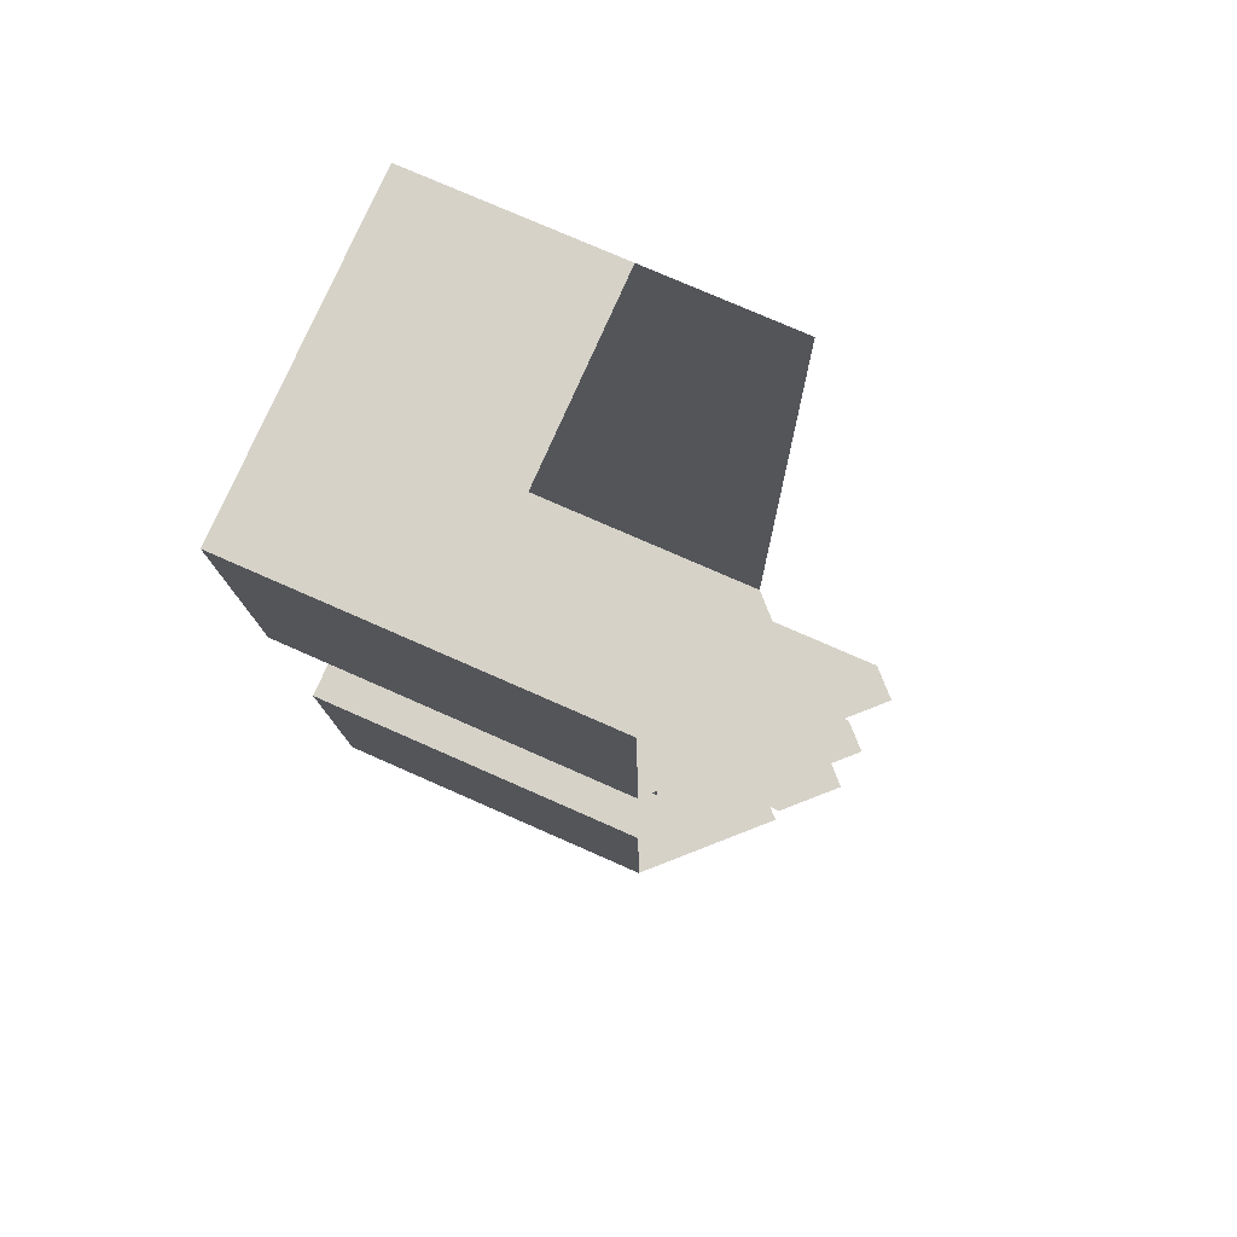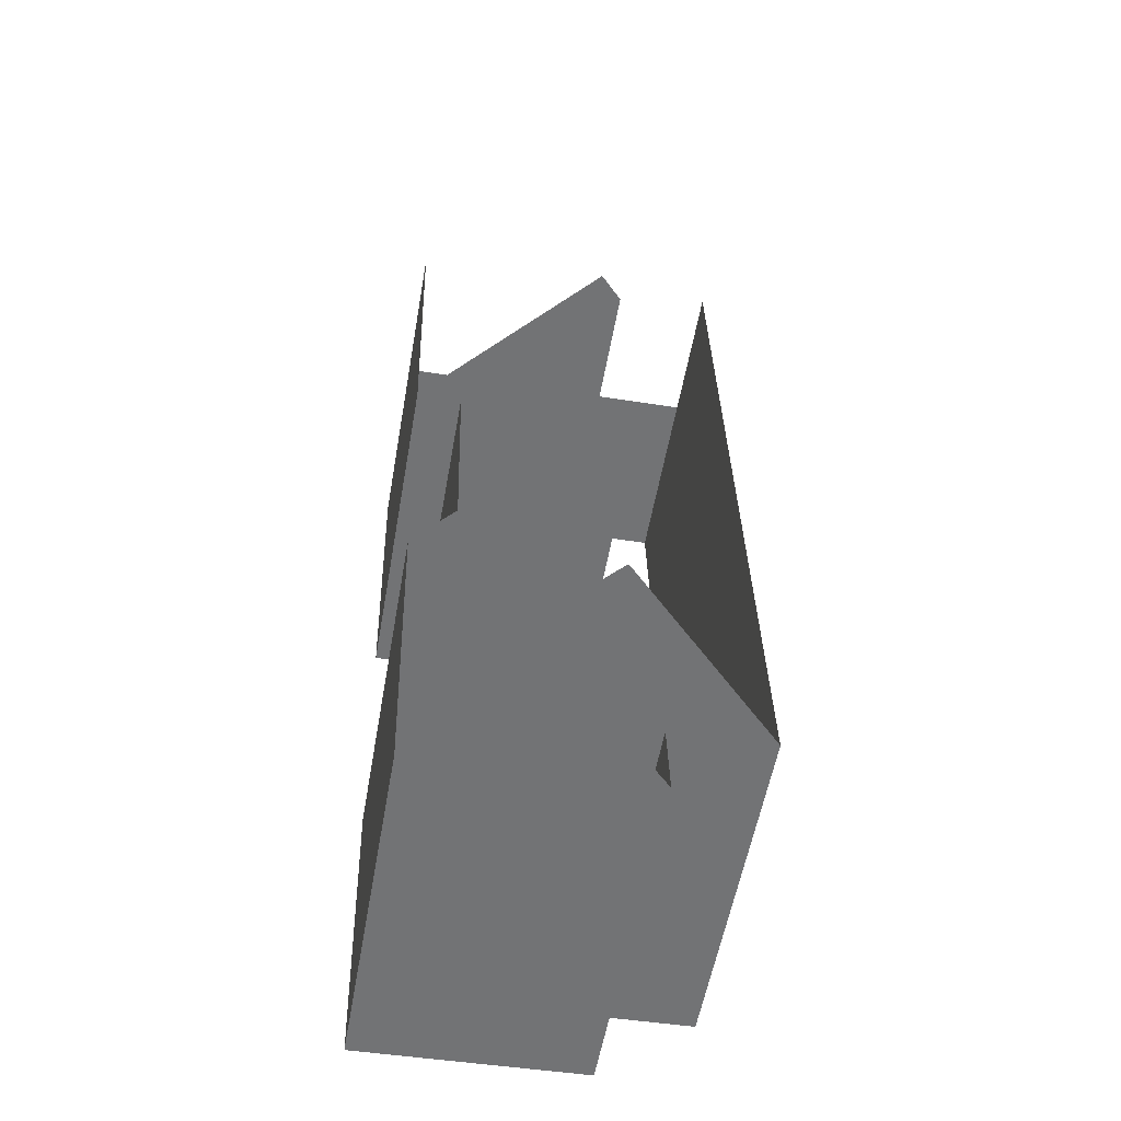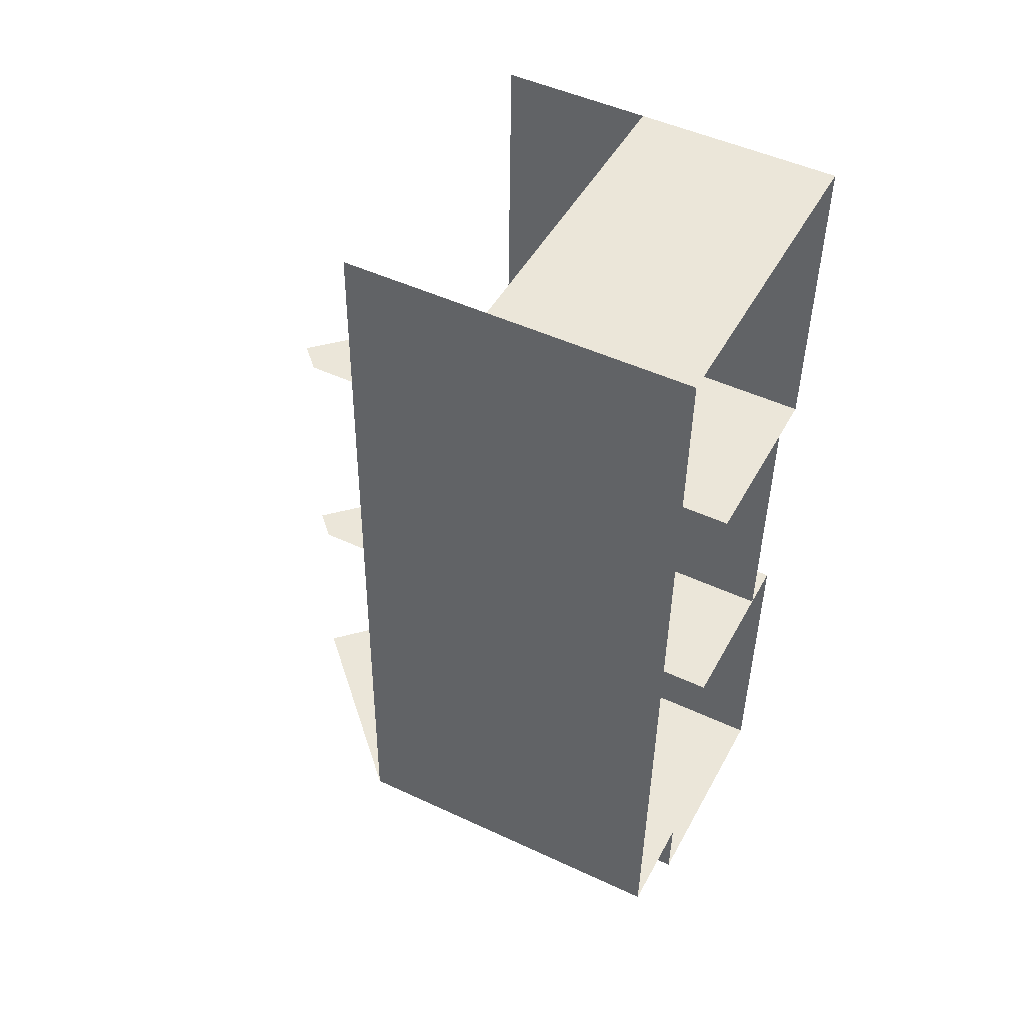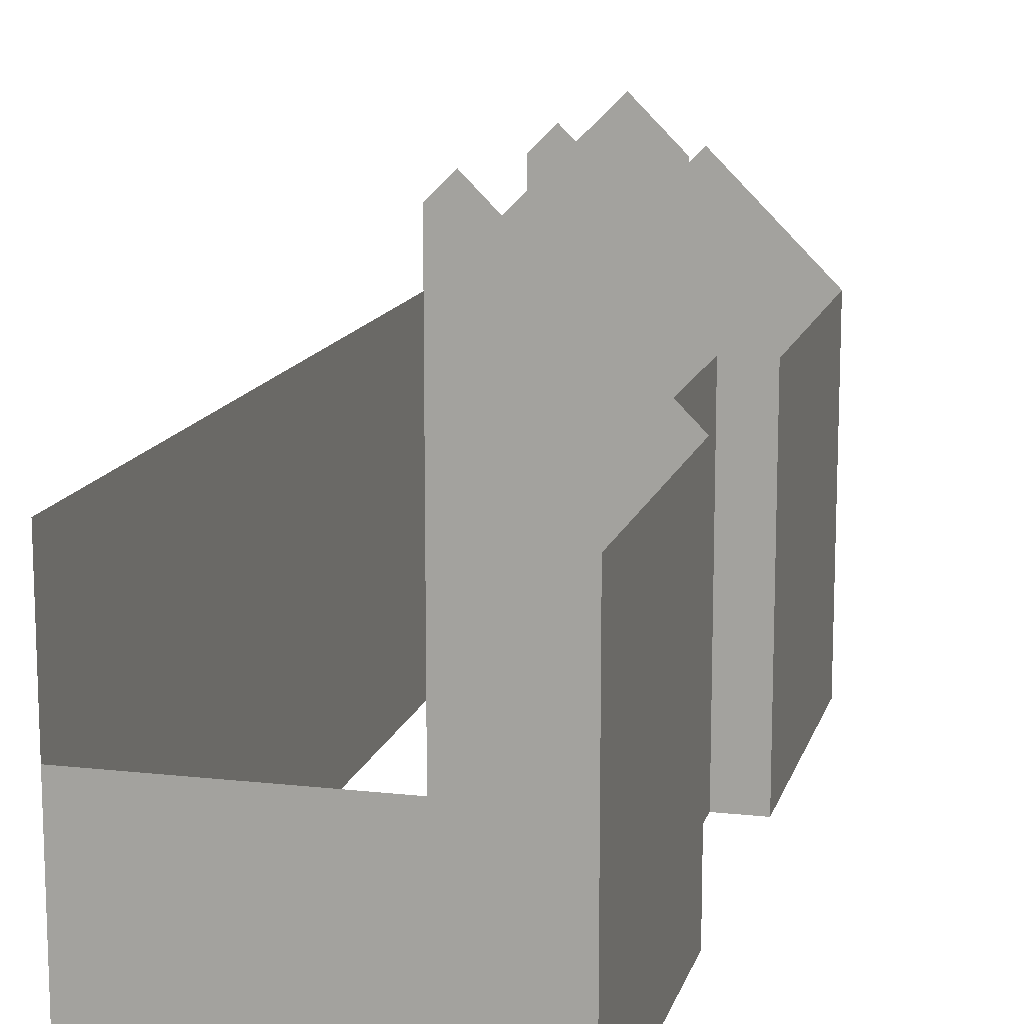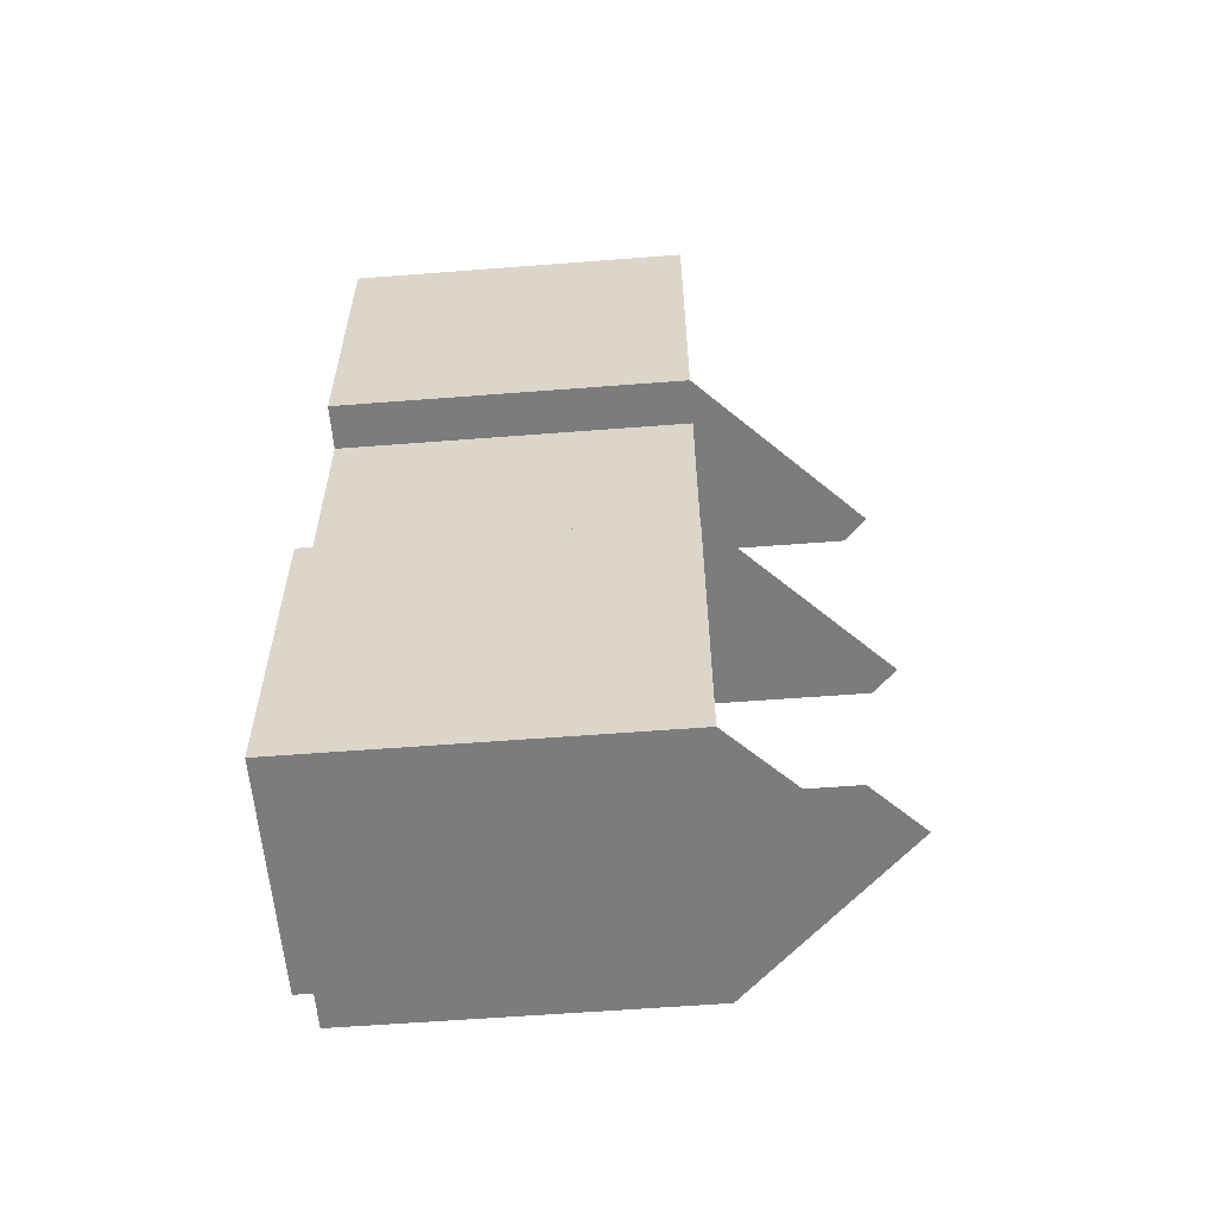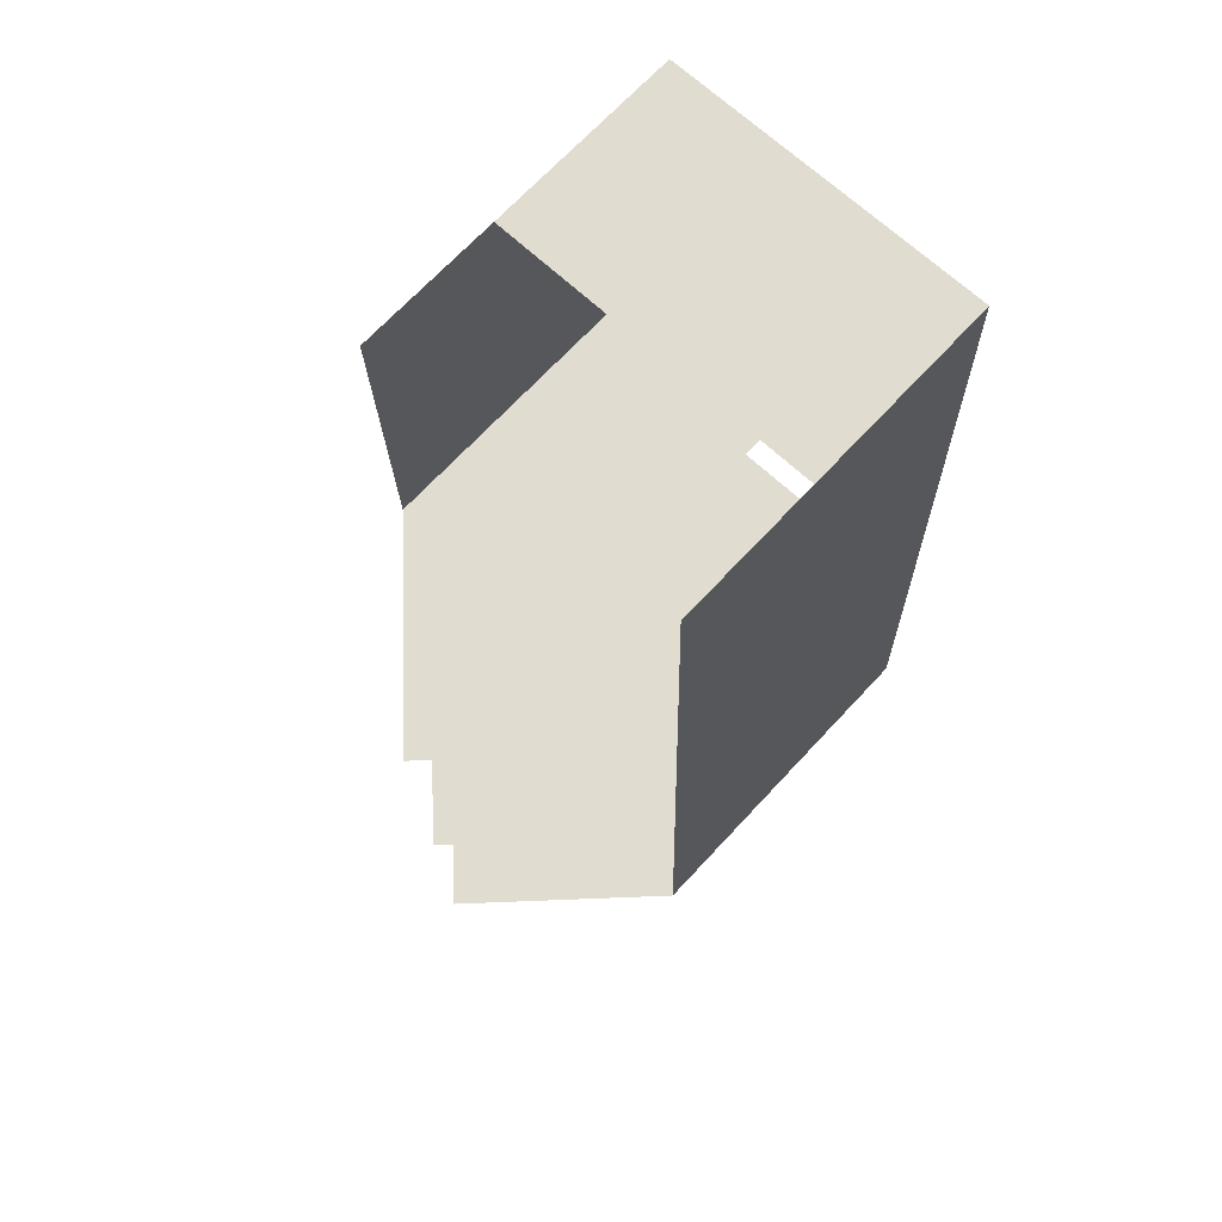
<metadata>
{"format":"obj","ext":"obj","renderer":"f3d","projection":"perspective","resolution":1024,"background":"white","views":[{"elev":76.2,"azim":113.8,"up":"+Z"},{"elev":-55.9,"azim":170.0,"up":"+Z"},{"elev":48.9,"azim":-62.6,"up":"+Z"},{"elev":13.5,"azim":15.7,"up":"+Y"},{"elev":-60.2,"azim":94.5,"up":"+Z"},{"elev":70.0,"azim":-137.0,"up":"+Z"}]}
</metadata>
<code>
o farmhouse_siding_siding_1_board_default_surface
v 18.09 0 -118.6
v 6.345 19 -118.3
v 6.345 0 -118.3
v 18.09 25.25 -118.6
v 15.34 28 -118.5
v 14.42 0 -105.5
v 24.67 19 -105.7
v 24.67 0 -105.7
v 14.42 26.75 -105.5
v 15.67 28 -105.5
v 16.05 28 -90.51
v 14.8 26.75 -90.48
v 14.8 0 -90.48
v 25.04 19 -90.74
v 25.04 0 -90.74
v 25.26 19 -82.24
v 25.47 19 -73.74
v 25.47 0 -73.74
v 22.36 19 -98.17
v 22.17 19 -105.7
v 22.17 0 -105.7
v 22.54 19 -90.68
v 22.54 0 -90.68
v 24.45 19 -114.2
v 24.24 19 -122.7
v 24.24 0 -122.7
v 17.99 25.25 -122.6
v 11.74 19 -122.4
v 11.74 0 -122.4
v 11.84 19 -118.4
v 11.84 0 -118.4
v 6.911 19 -95.78
v 7.477 19 -73.29
v 7.477 0 -73.29
v 7.477 11.01 -73.29
v 25.47 11.01 -73.74
f 3 2 1
f 1 5 4
f 5 1 2
f 8 7 6
f 6 10 9
f 10 6 7
f 13 12 11
f 14 13 11
f 13 14 15
f 15 14 16
f 18 16 17
f 16 18 15
f 21 20 19
f 23 19 22
f 19 23 21
f 26 25 24
f 8 24 7
f 24 8 26
f 29 28 27
f 26 27 25
f 27 26 29
f 28 29 31 30
f 34 33 32
f 3 32 2
f 32 3 34
f 18 36 35 34

</code>
